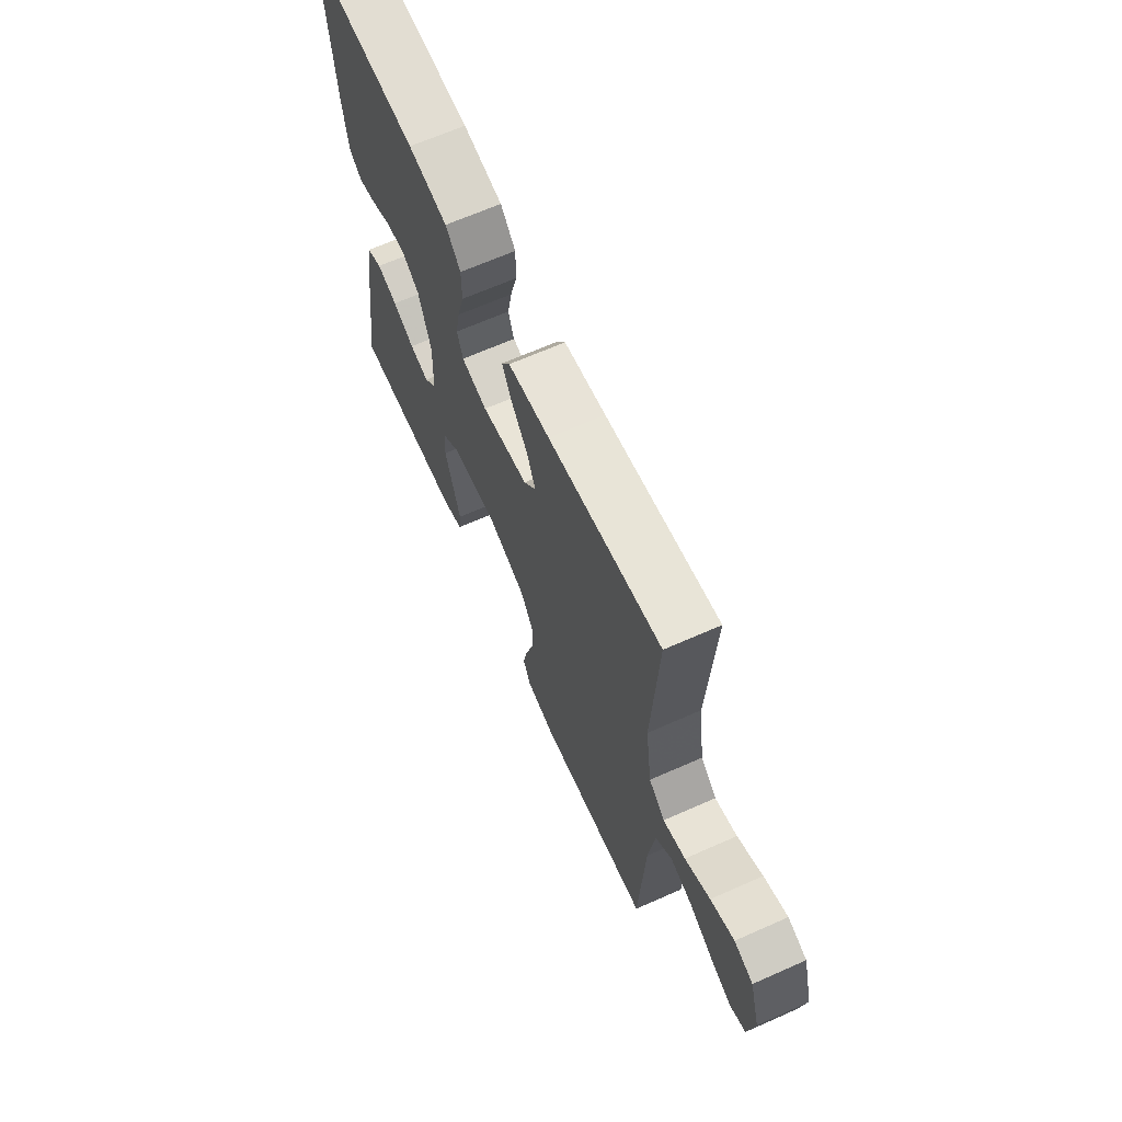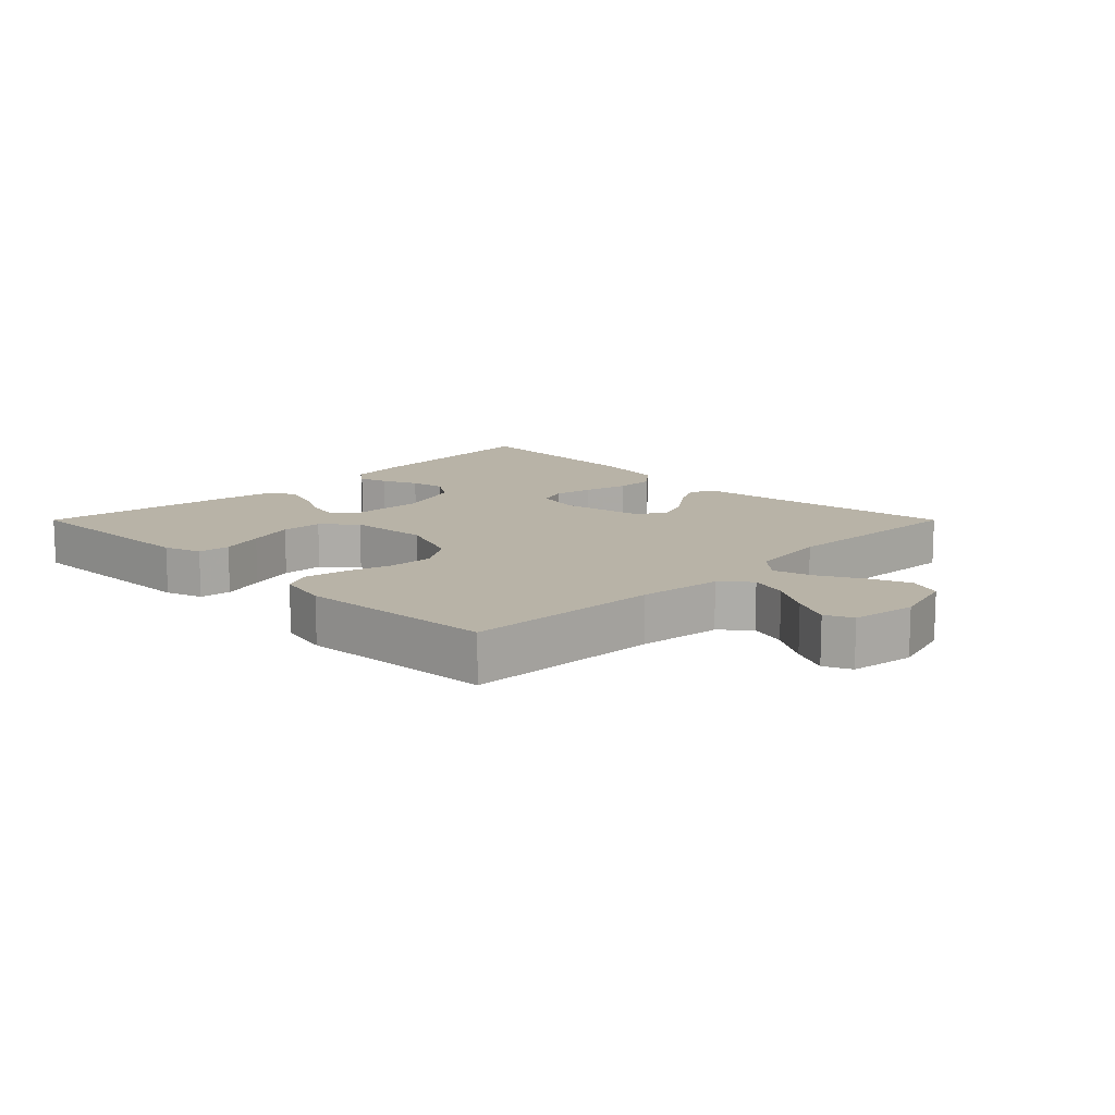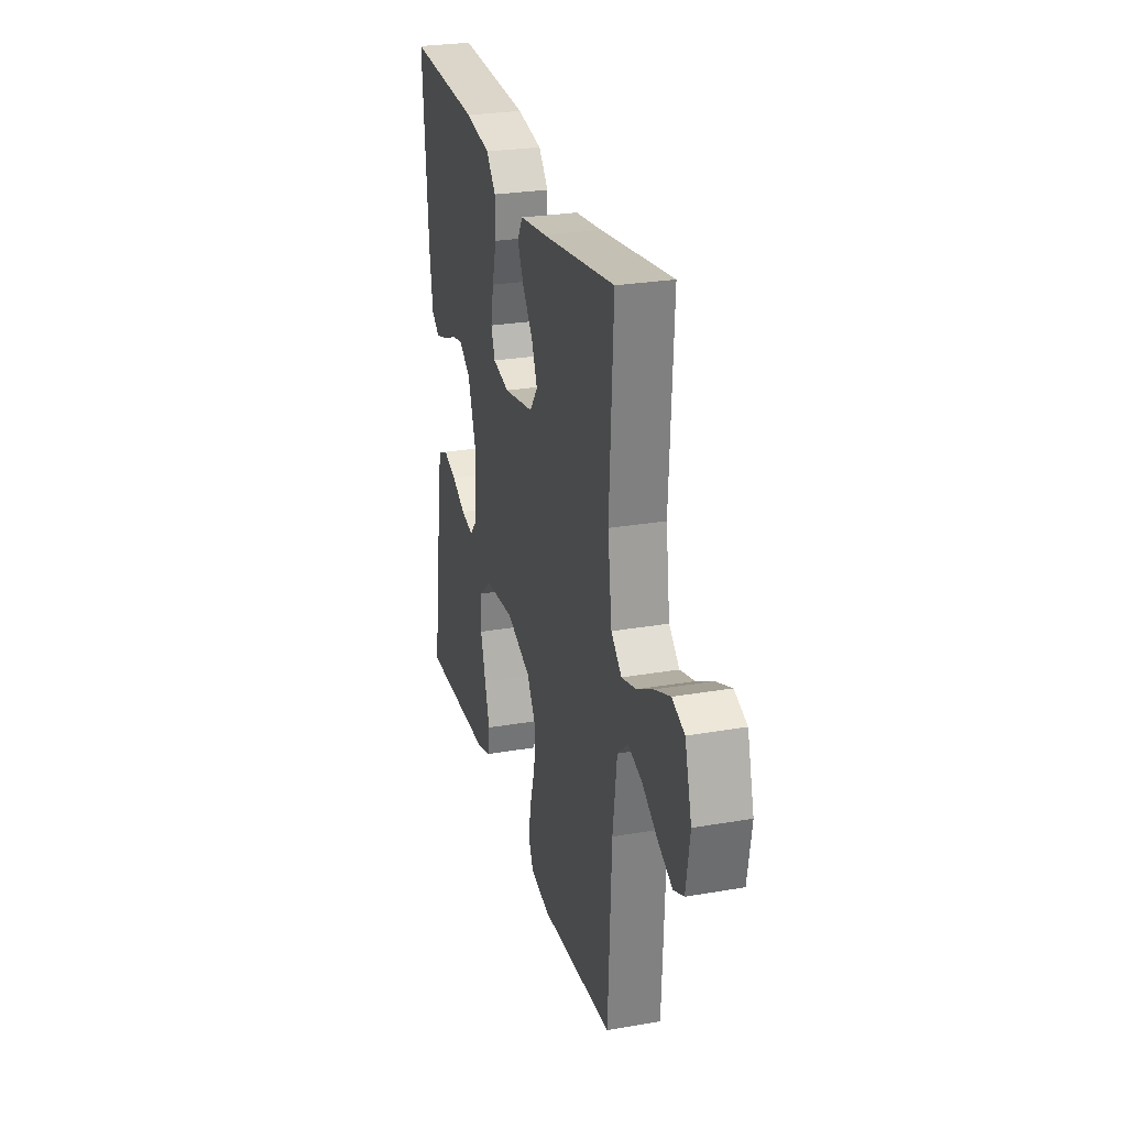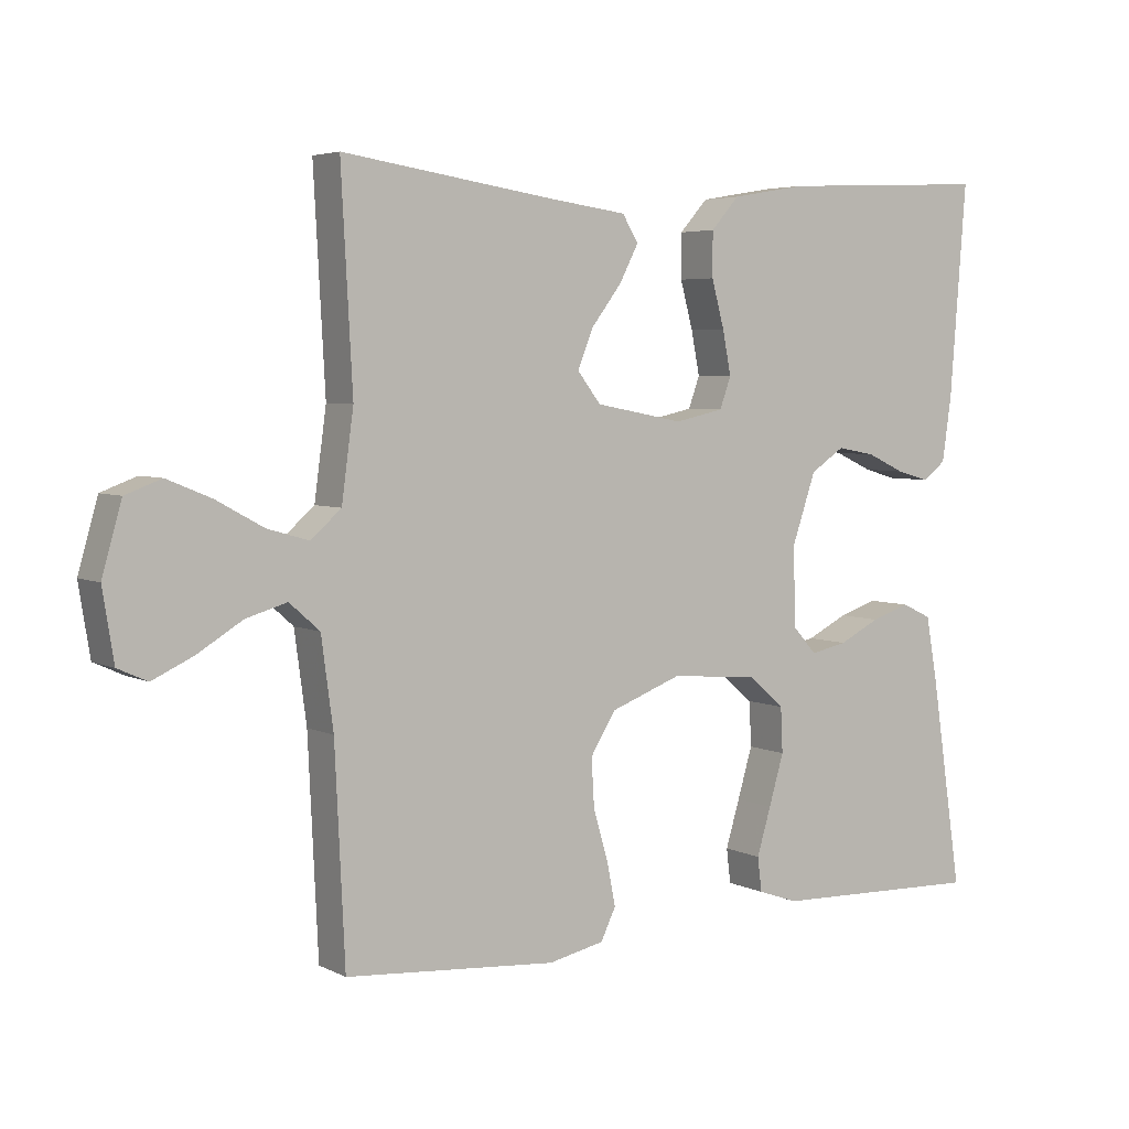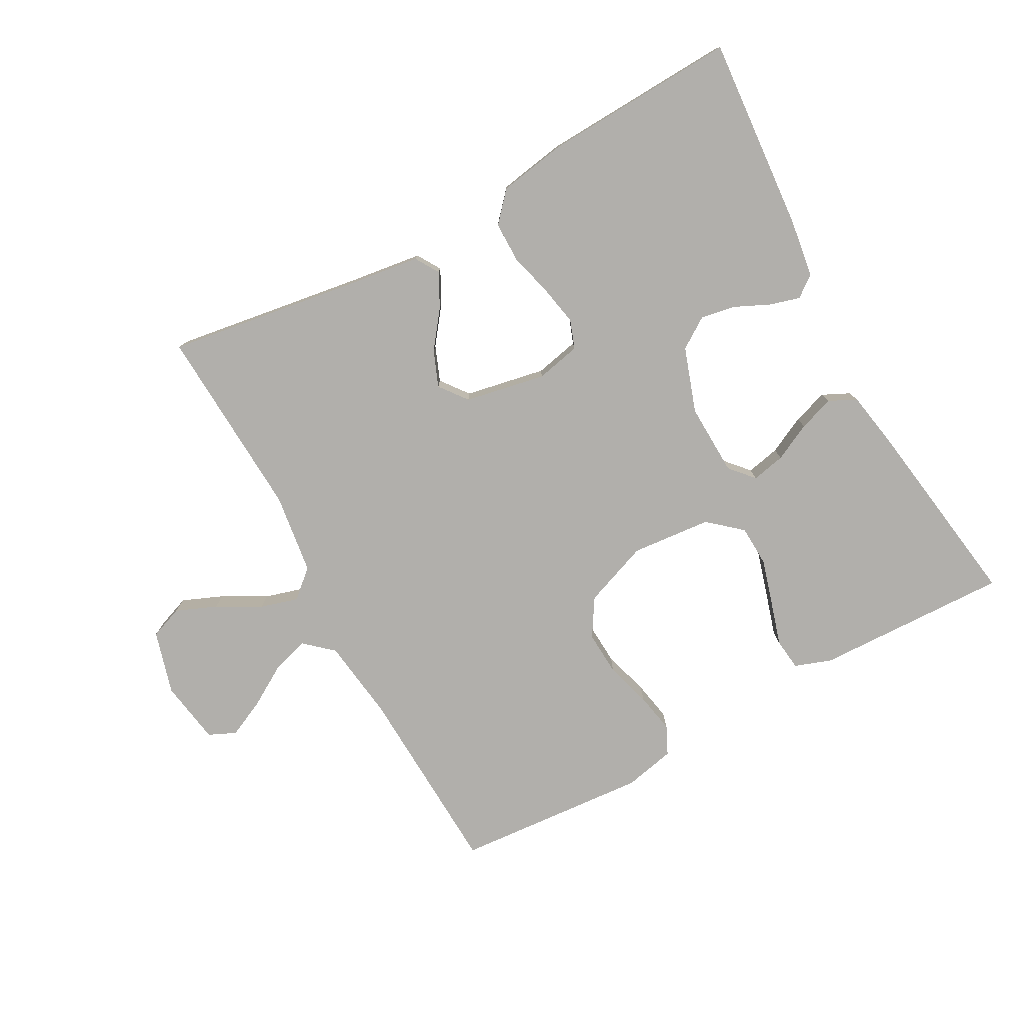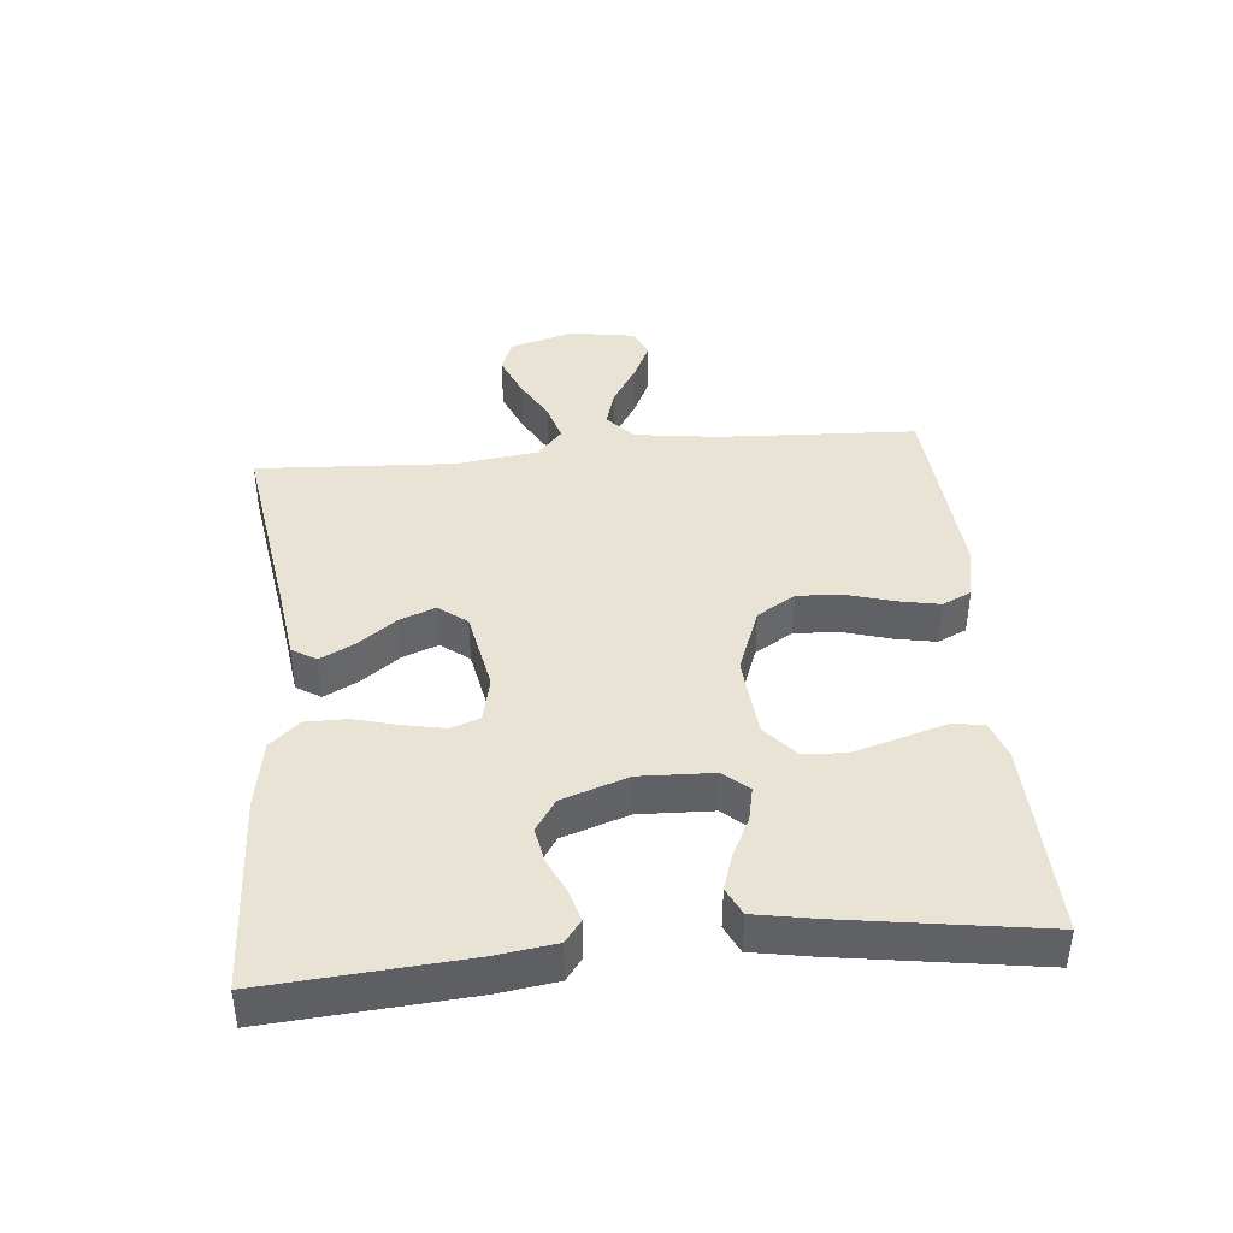
<metadata>
{"format":"obj","ext":"obj","renderer":"f3d","projection":"perspective","resolution":1024,"background":"white","views":[{"elev":66.2,"azim":-114.0,"up":"+Z"},{"elev":12.7,"azim":-135.0,"up":"+Y"},{"elev":27.0,"azim":-105.0,"up":"+Z"},{"elev":4.7,"azim":-33.5,"up":"+Z"},{"elev":-78.1,"azim":28.6,"up":"+Y"},{"elev":41.2,"azim":84.7,"up":"+Y"}]}
</metadata>
<code>
v -0.5 0.07 -0.5
v -0.514 0.07 -0.2
v -0.531 0.07 -0.073
v -0.574 0.07 -0.035
v -0.632 0.07 -0.052
v -0.696 0.07 -0.091
v -0.754 0.07 -0.118
v -0.796 0.07 -0.099
v -0.812 0.07 0
v -0.784 0.07 0.098
v -0.733 0.07 0.117
v -0.67 0.07 0.091
v -0.603 0.07 0.054
v -0.544 0.07 0.037
v -0.501 0.07 0.075
v -0.484 0.07 0.2
v -0.5 0.07 0.5
v -0.2 0.07 0.455
v -0.089 0.07 0.44
v -0.066 0.07 0.403
v -0.093 0.07 0.351
v -0.136 0.07 0.294
v -0.158 0.07 0.239
v -0.125 0.07 0.196
v 0 0.07 0.172
v 0.069 0.07 0.187
v 0.085 0.07 0.231
v 0.073 0.07 0.293
v 0.055 0.07 0.36
v 0.055 0.07 0.423
v 0.095 0.07 0.468
v 0.2 0.07 0.486
v 0.5 0.07 0.5
v 0.477 0.07 0.2
v 0.464 0.07 0.109
v 0.431 0.07 0.084
v 0.385 0.07 0.097
v 0.331 0.07 0.122
v 0.277 0.07 0.132
v 0.229 0.07 0.1
v 0.195 0.07 0
v 0.199 0.07 -0.112
v 0.232 0.07 -0.149
v 0.284 0.07 -0.138
v 0.342 0.07 -0.109
v 0.397 0.07 -0.091
v 0.439 0.07 -0.111
v 0.455 0.07 -0.2
v 0.5 0.07 -0.5
v 0.2 0.07 -0.491
v 0.143 0.07 -0.471
v 0.137 0.07 -0.422
v 0.157 0.07 -0.355
v 0.178 0.07 -0.283
v 0.175 0.07 -0.219
v 0.124 0.07 -0.175
v 0 0.07 -0.164
v -0.101 0.07 -0.202
v -0.137 0.07 -0.26
v -0.133 0.07 -0.329
v -0.112 0.07 -0.4
v -0.1 0.07 -0.462
v -0.121 0.07 -0.506
v -0.2 0.07 -0.523
v -0.5 0 -0.5
v -0.514 0 -0.2
v -0.531 0 -0.073
v -0.574 0 -0.035
v -0.632 0 -0.052
v -0.696 0 -0.091
v -0.754 0 -0.118
v -0.796 0 -0.099
v -0.812 0 0
v -0.784 0 0.098
v -0.733 0 0.117
v -0.67 0 0.091
v -0.603 0 0.054
v -0.544 0 0.037
v -0.501 0 0.075
v -0.484 0 0.2
v -0.5 0 0.5
v -0.2 0 0.455
v -0.089 0 0.44
v -0.066 0 0.403
v -0.093 0 0.351
v -0.136 0 0.294
v -0.158 0 0.239
v -0.125 0 0.196
v 0 0 0.172
v 0.069 0 0.187
v 0.085 0 0.231
v 0.073 0 0.293
v 0.055 0 0.36
v 0.055 0 0.423
v 0.095 0 0.468
v 0.2 0 0.486
v 0.5 0 0.5
v 0.477 0 0.2
v 0.464 0 0.109
v 0.431 0 0.084
v 0.385 0 0.097
v 0.331 0 0.122
v 0.277 0 0.132
v 0.229 0 0.1
v 0.195 0 0
v 0.199 0 -0.112
v 0.232 0 -0.149
v 0.284 0 -0.138
v 0.342 0 -0.109
v 0.397 0 -0.091
v 0.439 0 -0.111
v 0.455 0 -0.2
v 0.5 0 -0.5
v 0.2 0 -0.491
v 0.143 0 -0.471
v 0.137 0 -0.422
v 0.157 0 -0.355
v 0.178 0 -0.283
v 0.175 0 -0.219
v 0.124 0 -0.175
v 0 0 -0.164
v -0.101 0 -0.202
v -0.137 0 -0.26
v -0.133 0 -0.329
v -0.112 0 -0.4
v -0.1 0 -0.462
v -0.121 0 -0.506
v -0.2 0 -0.523
f 63 64 1 2
f 60 61 62 63
f 60 63 2 3
f 59 60 3 4
f 58 59 4
f 57 58 4
f 56 57 4
f 50 51 52 53
f 50 53 54
f 49 50 54 55
f 47 48 49 55
f 44 45 46 47
f 43 44 47 55
f 35 36 37 38
f 35 38 39
f 34 35 39
f 33 34 39
f 32 33 39 40
f 28 29 30 31
f 27 28 31 32
f 26 27 32 40
f 19 20 21 22
f 18 19 22 23
f 16 17 18 23
f 15 16 23 24
f 10 11 12 13
f 10 13 14
f 9 10 14
f 8 9 14
f 5 6 7 8
f 4 5 8 14
f 56 4 14 15
f 42 43 55 56
f 41 42 56 15
f 25 26 40 41
f 15 24 25 41
f 66 65 128 127
f 127 126 125 124
f 67 66 127 124
f 68 67 124 123
f 68 123 122
f 68 122 121
f 68 121 120
f 117 116 115 114
f 118 117 114
f 119 118 114 113
f 119 113 112 111
f 111 110 109 108
f 119 111 108 107
f 102 101 100 99
f 103 102 99
f 103 99 98
f 103 98 97
f 104 103 97 96
f 95 94 93 92
f 96 95 92 91
f 104 96 91 90
f 86 85 84 83
f 87 86 83 82
f 87 82 81 80
f 88 87 80 79
f 77 76 75 74
f 78 77 74
f 78 74 73
f 78 73 72
f 72 71 70 69
f 78 72 69 68
f 79 78 68 120
f 120 119 107 106
f 79 120 106 105
f 105 104 90 89
f 105 89 88 79
f 1 65 66 2
f 2 66 67 3
f 3 67 68 4
f 4 68 69 5
f 5 69 70 6
f 6 70 71 7
f 7 71 72 8
f 8 72 73 9
f 9 73 74 10
f 10 74 75 11
f 11 75 76 12
f 12 76 77 13
f 13 77 78 14
f 14 78 79 15
f 15 79 80 16
f 16 80 81 17
f 17 81 82 18
f 18 82 83 19
f 19 83 84 20
f 20 84 85 21
f 21 85 86 22
f 22 86 87 23
f 23 87 88 24
f 24 88 89 25
f 25 89 90 26
f 26 90 91 27
f 27 91 92 28
f 28 92 93 29
f 29 93 94 30
f 30 94 95 31
f 31 95 96 32
f 32 96 97 33
f 33 97 98 34
f 34 98 99 35
f 35 99 100 36
f 36 100 101 37
f 37 101 102 38
f 38 102 103 39
f 39 103 104 40
f 40 104 105 41
f 41 105 106 42
f 42 106 107 43
f 43 107 108 44
f 44 108 109 45
f 45 109 110 46
f 46 110 111 47
f 47 111 112 48
f 48 112 113 49
f 49 113 114 50
f 50 114 115 51
f 51 115 116 52
f 52 116 117 53
f 53 117 118 54
f 54 118 119 55
f 55 119 120 56
f 56 120 121 57
f 57 121 122 58
f 58 122 123 59
f 59 123 124 60
f 60 124 125 61
f 61 125 126 62
f 62 126 127 63
f 63 127 128 64
f 64 128 65 1

</code>
